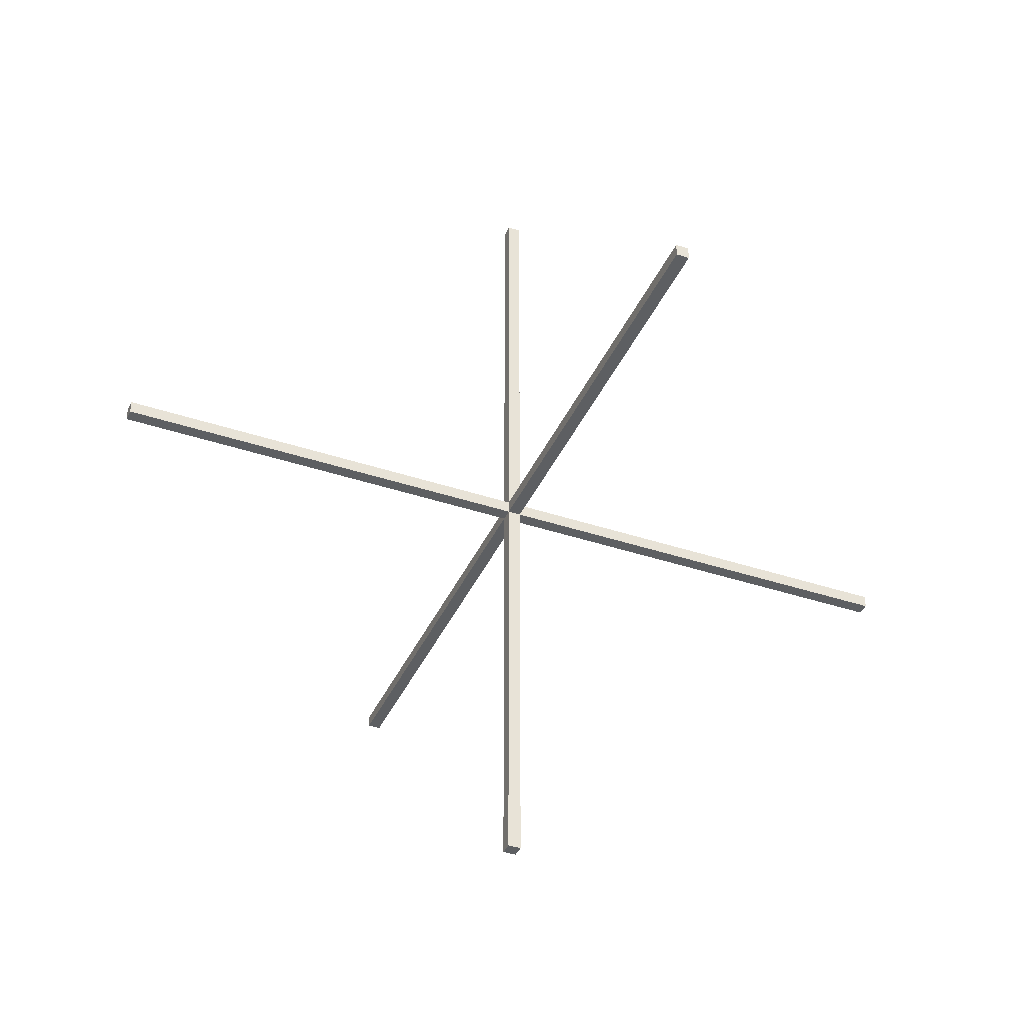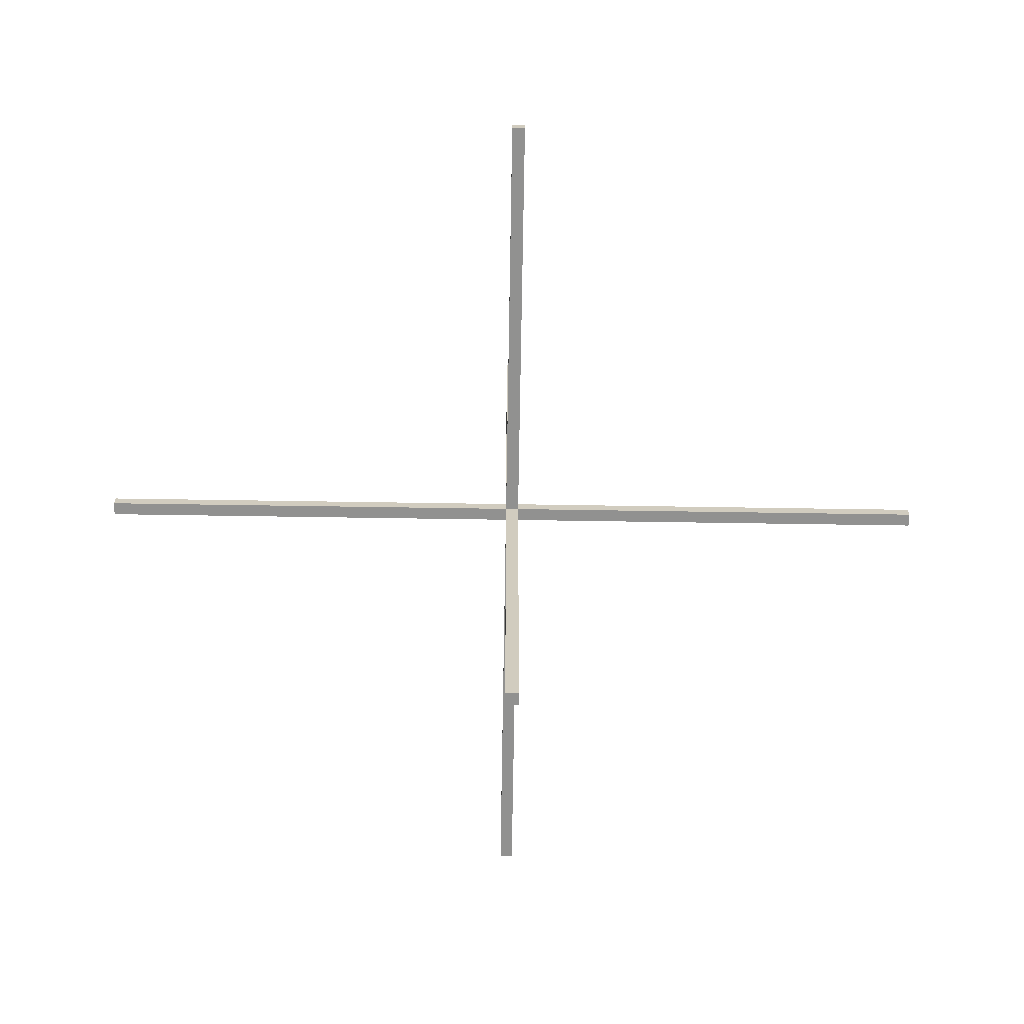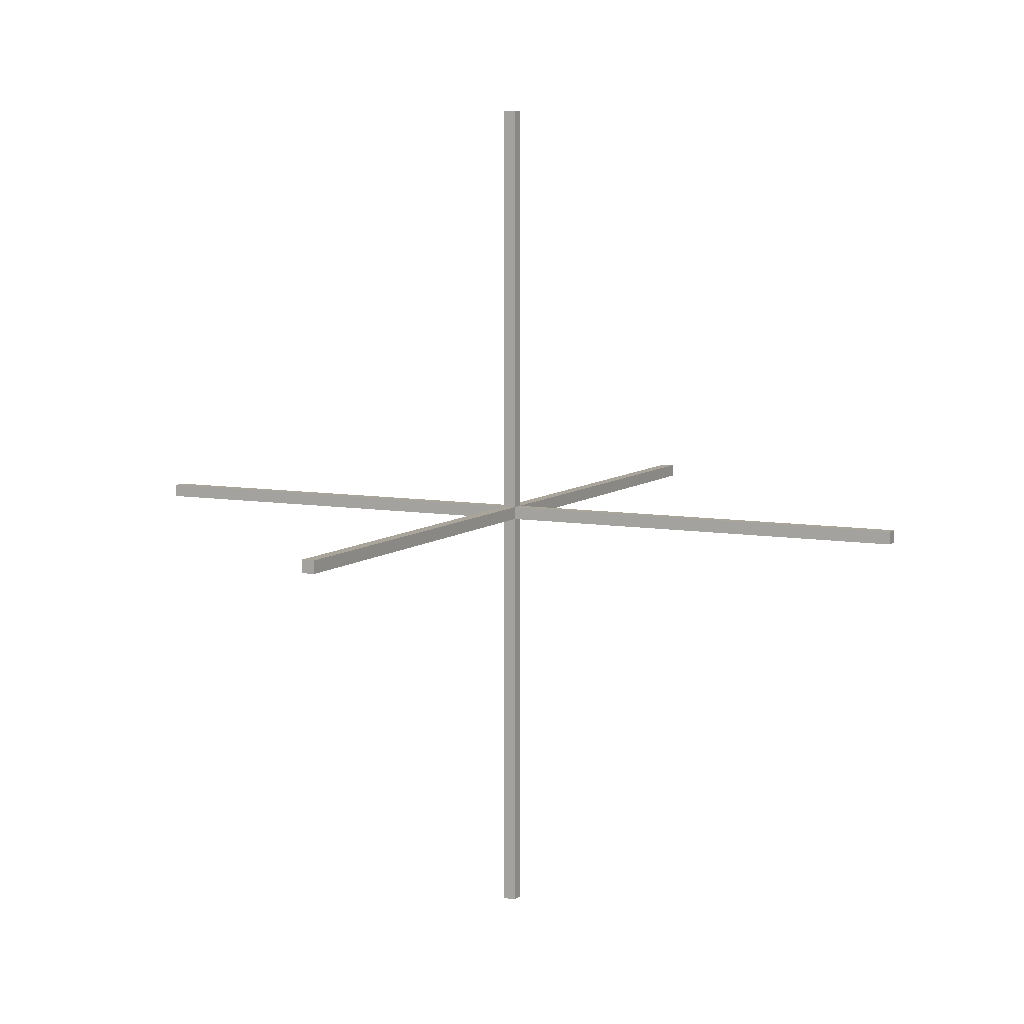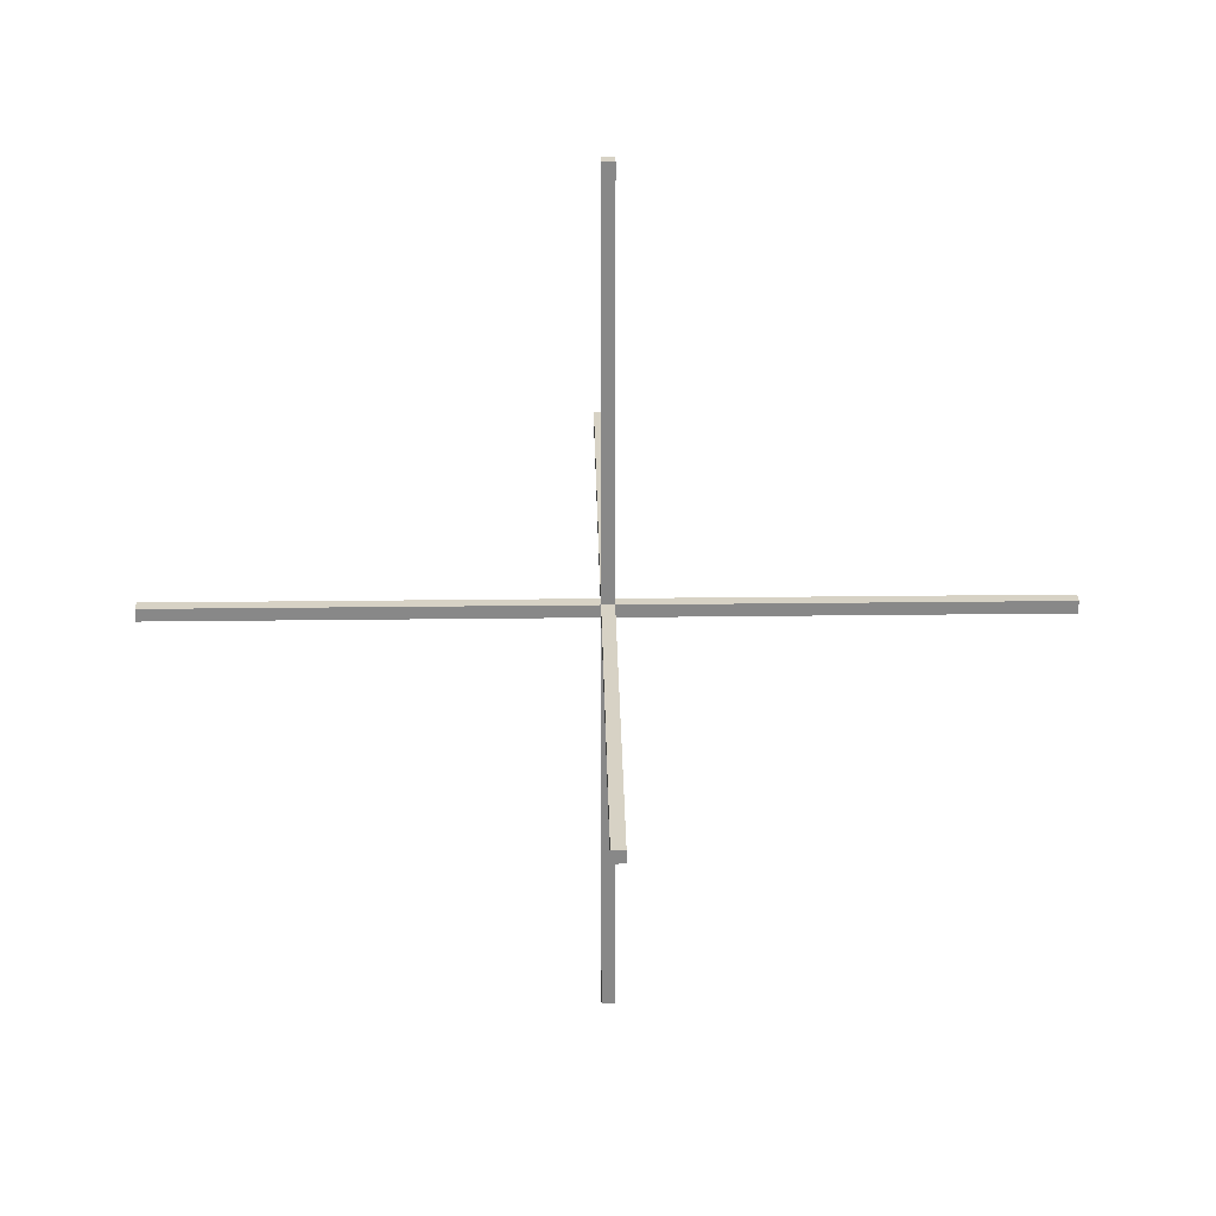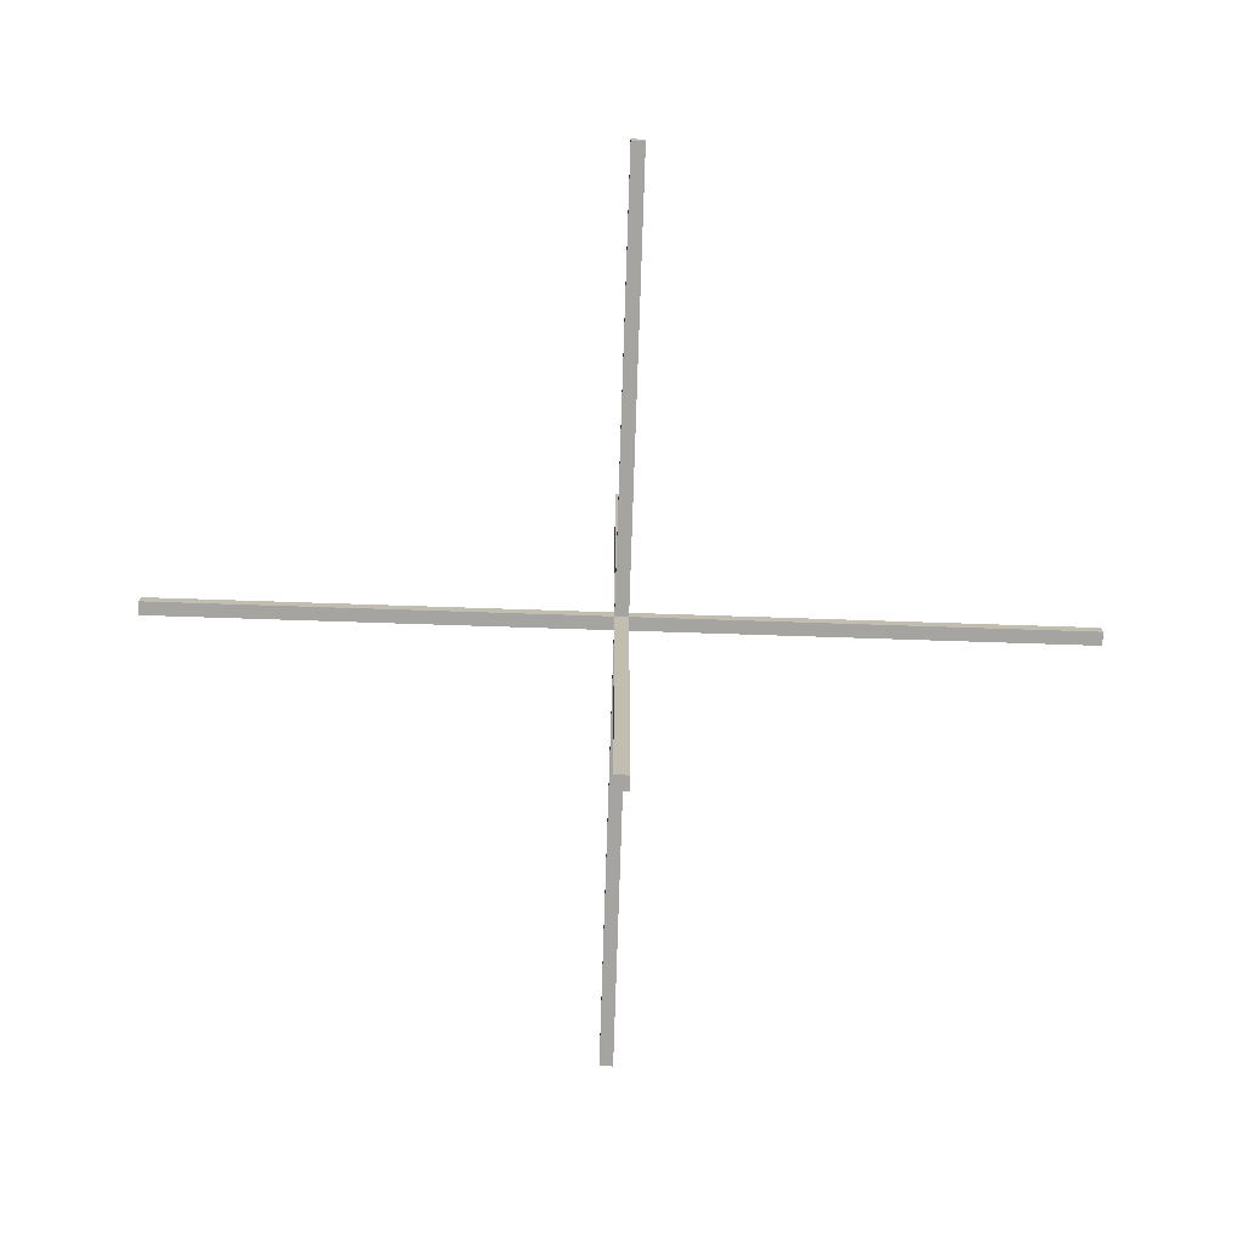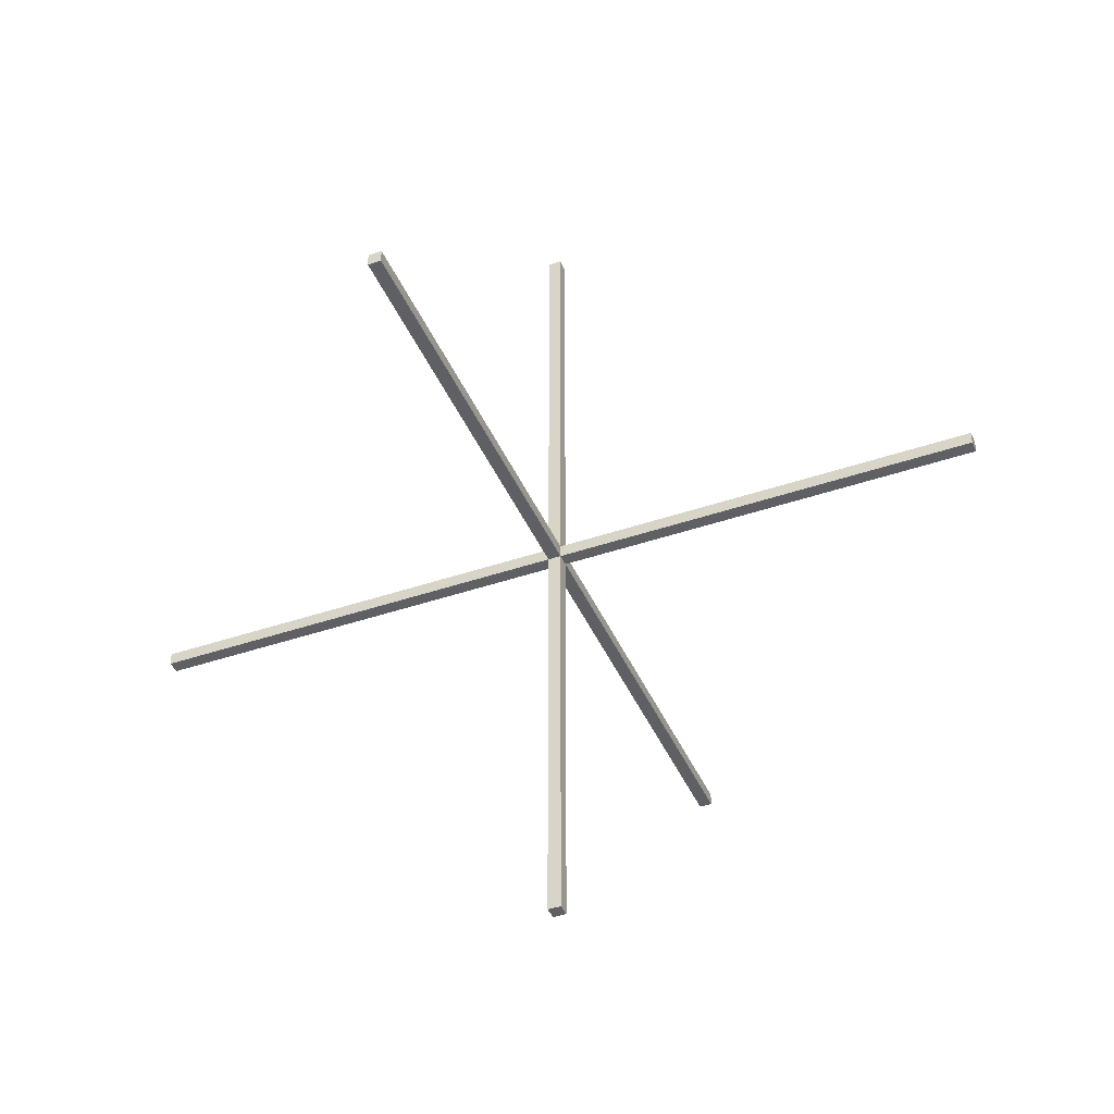
<metadata>
{"format":"obj","ext":"obj","renderer":"f3d","projection":"perspective","resolution":1024,"background":"white","views":[{"elev":-39.5,"azim":-112.6,"up":"+Z"},{"elev":-66.0,"azim":-0.9,"up":"+Z"},{"elev":7.7,"azim":26.5,"up":"+Y"},{"elev":27.3,"azim":88.9,"up":"+Z"},{"elev":-73.3,"azim":88.1,"up":"+Y"},{"elev":-42.3,"azim":22.3,"up":"+Y"}]}
</metadata>
<code>
o Cube.002_Cube.004
v 0.03 0.03 2
v 0.03 0.03 -2
v -0.03 0.03 2
v -0.03 0.03 -2
v 0.03 -0.03 2
v 0.03 -0.03 -2
v -0.03 -0.03 2
v -0.03 -0.03 -2
v -0.03 -2 0.03
v -0.03 2 0.03
v -0.03 -2 -0.03
v -0.03 2 -0.03
v 0.03 -2 0.03
v 0.03 2 0.03
v 0.03 -2 -0.03
v 0.03 2 -0.03
v -2 0.03 0.03
v 2 0.03 0.03
v -2 0.03 -0.03
v 2 0.03 -0.03
v -2 -0.03 0.03
v 2 -0.03 0.03
v -2 -0.03 -0.03
v 2 -0.03 -0.03
f 2 3 1
f 4 7 3
f 8 5 7
f 6 1 5
f 7 1 3
f 4 6 8
f 10 11 9
f 12 15 11
f 16 13 15
f 14 9 13
f 15 9 11
f 12 14 16
f 18 19 17
f 19 24 23
f 24 21 23
f 22 17 21
f 23 17 19
f 24 18 22
f 2 4 3
f 4 8 7
f 8 6 5
f 6 2 1
f 7 5 1
f 4 2 6
f 10 12 11
f 12 16 15
f 16 14 13
f 14 10 9
f 15 13 9
f 12 10 14
f 18 20 19
f 19 20 24
f 24 22 21
f 22 18 17
f 23 21 17
f 24 20 18

</code>
